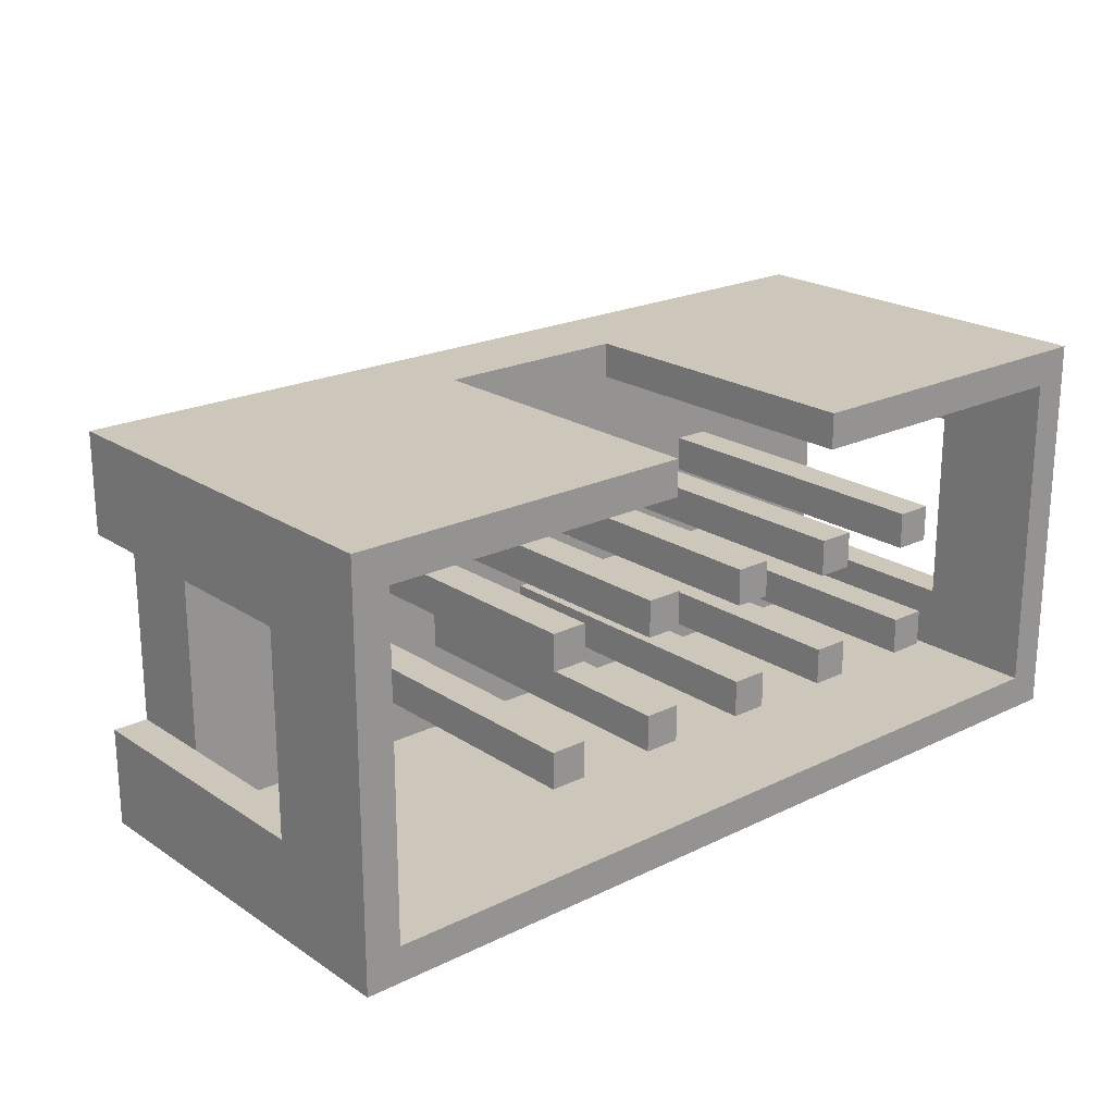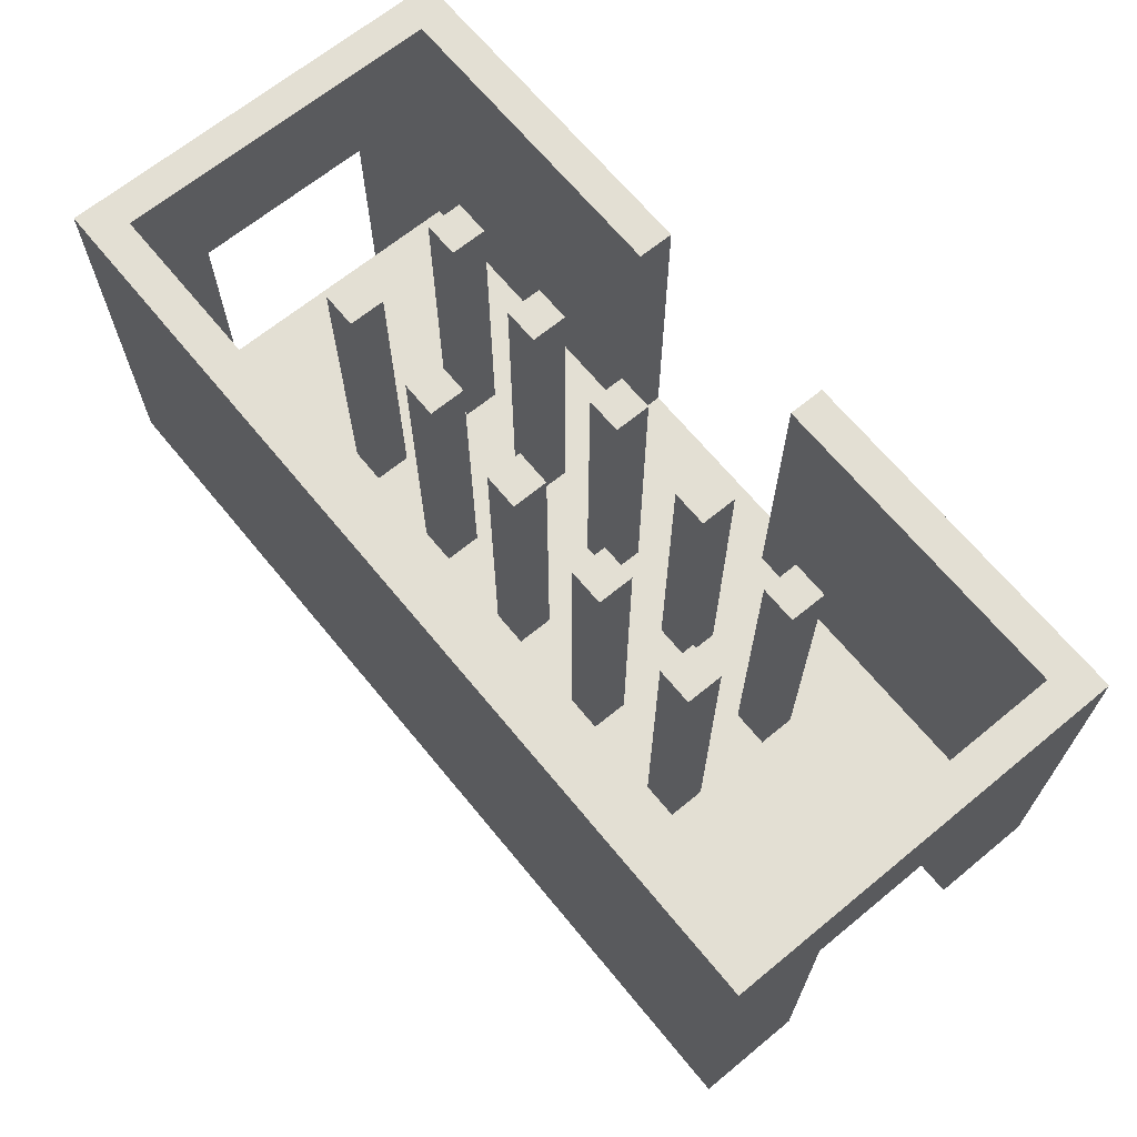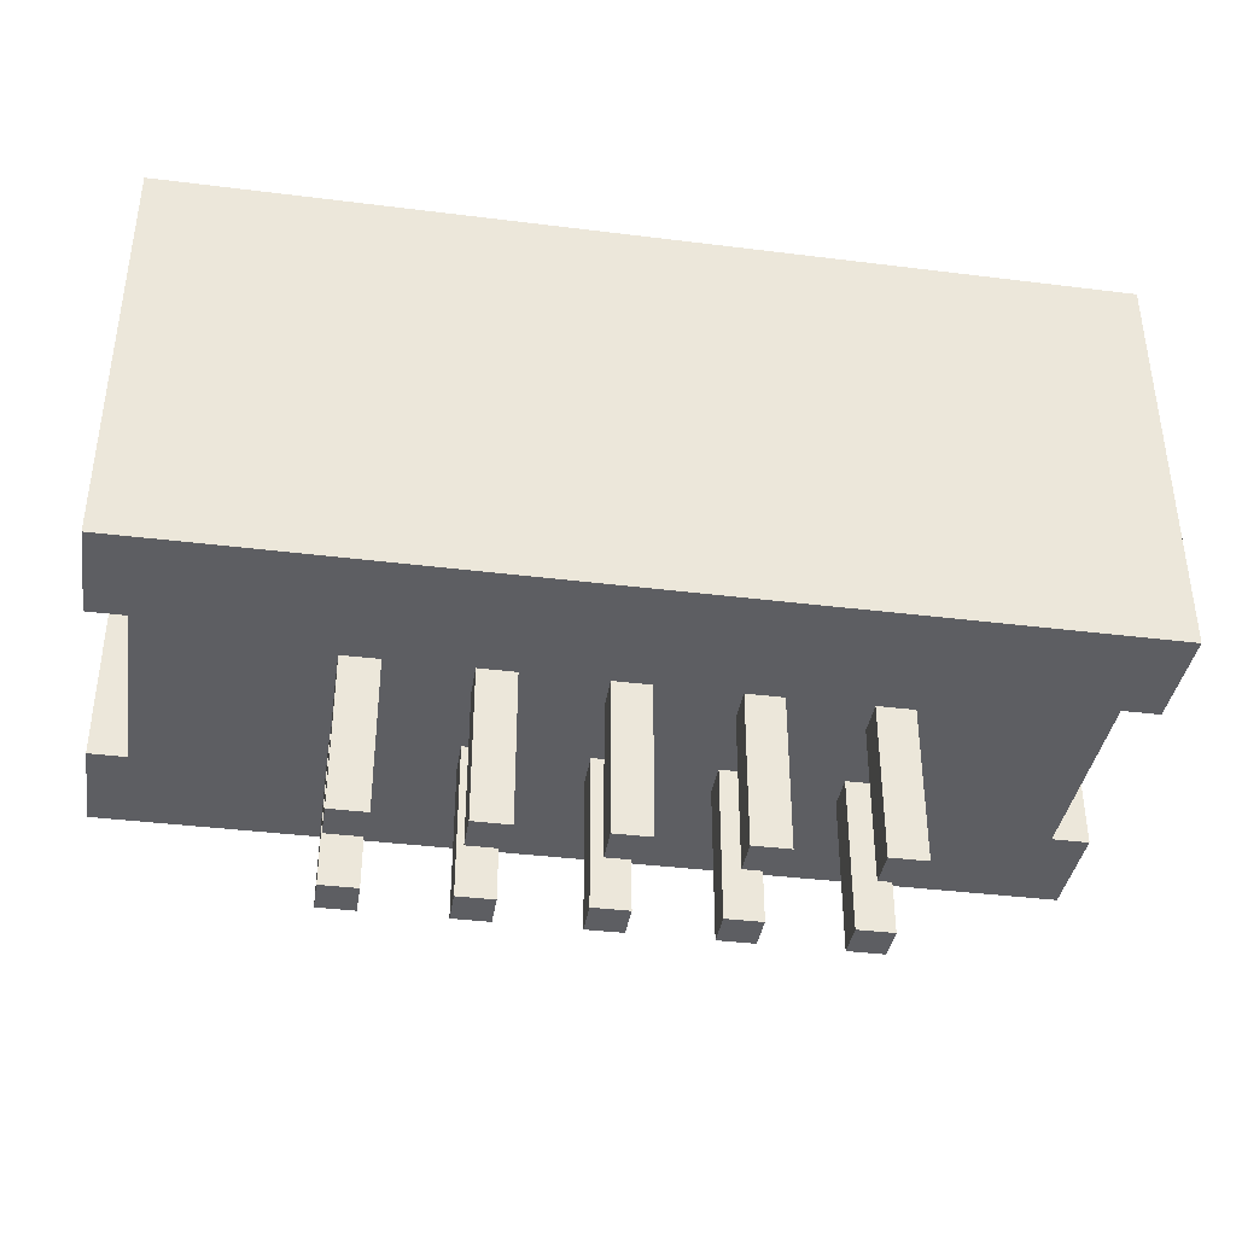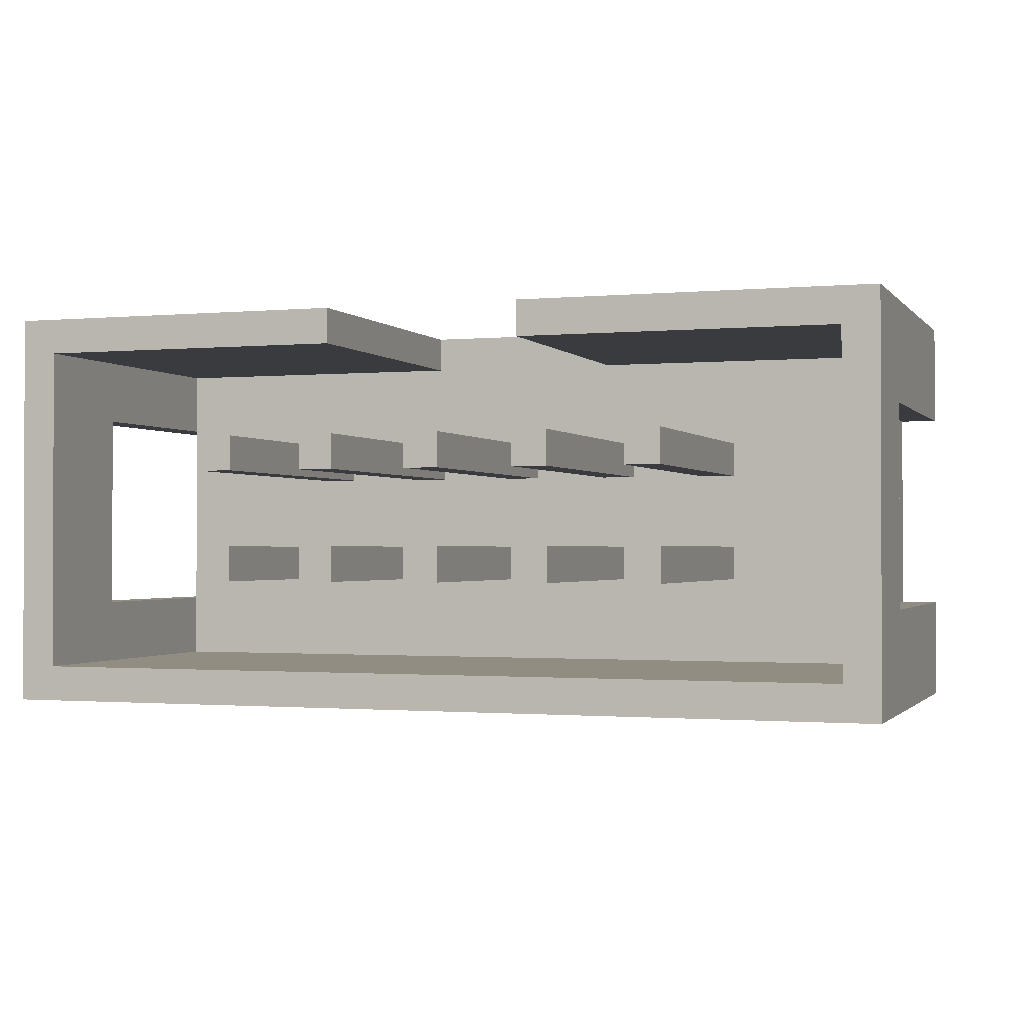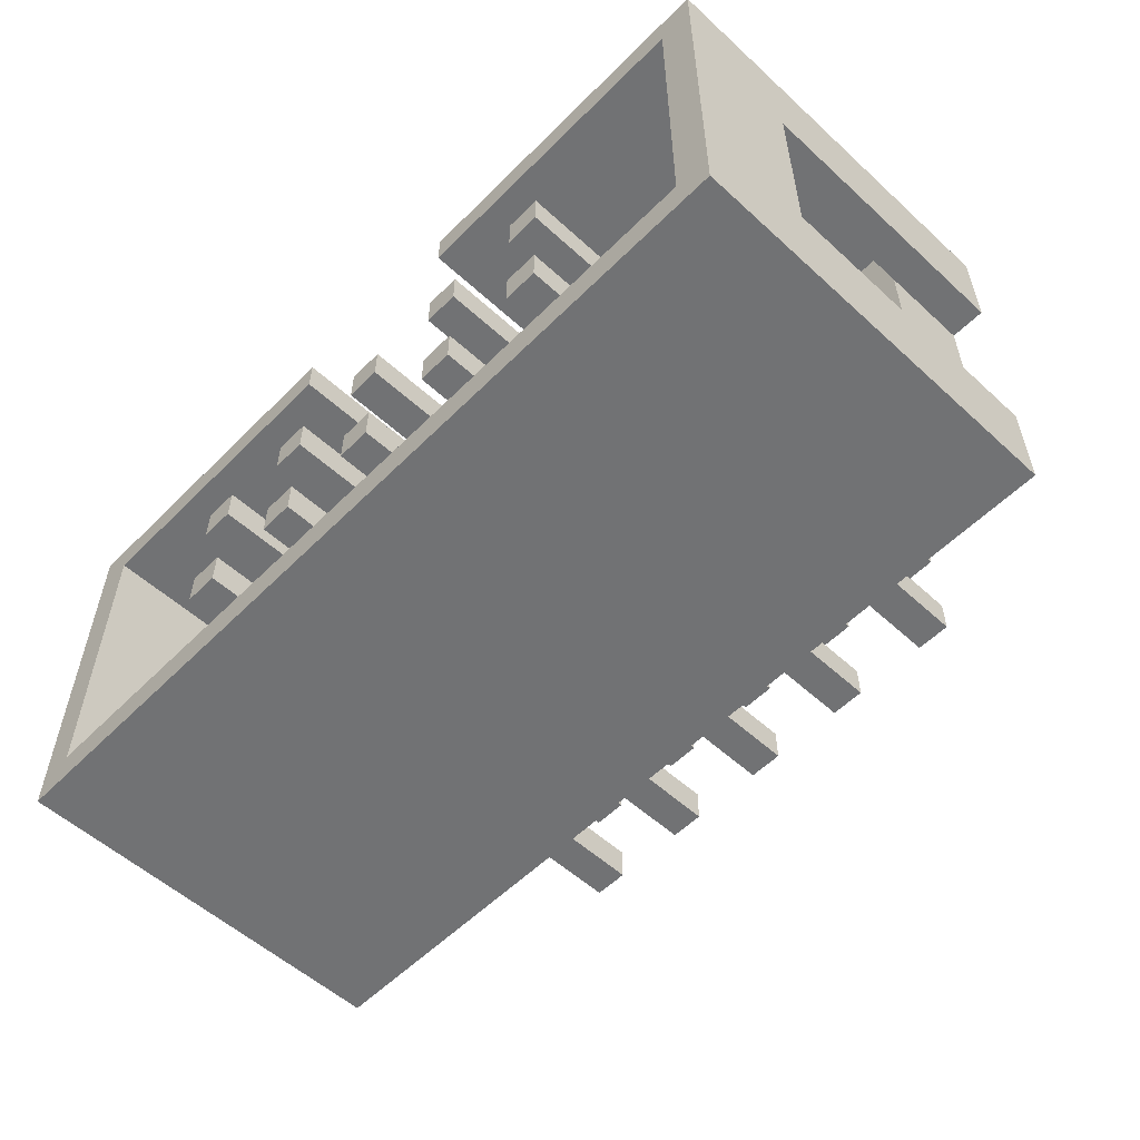
<metadata>
{"format":"obj","ext":"obj","renderer":"f3d","projection":"perspective","resolution":1024,"background":"white","views":[{"elev":21.4,"azim":139.2,"up":"+Z"},{"elev":67.1,"azim":-129.4,"up":"+Y"},{"elev":-38.3,"azim":171.0,"up":"+Y"},{"elev":-1.1,"azim":-161.0,"up":"+Z"},{"elev":-55.5,"azim":-133.8,"up":"+Z"}]}
</metadata>
<code>
o 5x2_Ribbon_Cable_Connector
v -0.008321 -0.000369 0.003158
v -0.002008 0.005966 0.003158
v -0.002008 -0.000369 0.003158
v -0.008321 0.005966 0.003158
v 0.000356 -0.002154 -0.00092
v 0.001909 -0.002154 0.000633
v 0.000356 -0.002154 0.000633
v 0.001909 -0.002154 -0.00092
v 0.002623 -0.002154 0.000633
v -0.009035 -0.002154 -0.004159
v -0.008321 -0.002154 -0.002151
v -0.009035 -0.002154 -0.002151
v 0.002623 -0.002154 -0.00092
v 0.001909 -0.002154 0.001347
v 0.000356 -0.002154 0.001347
v -0.00489 -0.002154 -0.001634
v 0.004184 -0.002154 -0.001634
v 0.004184 -0.002154 -0.00092
v 0.002623 -0.002154 -0.001634
v -0.00489 -0.002154 -0.00092
v -0.004177 -0.002154 -0.001634
v -0.008321 -0.002154 0.001864
v -0.009035 -0.002154 0.003872
v -0.009035 -0.002154 0.001864
v 0.004175 -0.002154 0.000633
v 0.000356 -0.002154 -0.001634
v 0.009034 -0.002154 -0.004159
v 0.001909 -0.002154 -0.001634
v 0.004898 -0.002154 -0.001634
v -0.000358 -0.002154 -0.001634
v -0.002624 -0.002154 -0.001634
v -0.00489 -0.002154 0.000633
v 0.004175 -0.002154 0.001347
v 0.002623 -0.002154 0.001347
v -0.002624 -0.002154 -0.00092
v -0.004177 -0.002154 -0.00092
v 0.004898 -0.002154 -0.00092
v 0.004889 -0.002154 0.000633
v -0.00191 -0.002154 -0.001634
v 0.00832 -0.002154 -0.002151
v -0.00489 -0.002154 0.001347
v -0.004177 -0.002154 0.000633
v 0.009034 -0.002154 -0.002151
v 0.00832 -0.002154 0.001864
v 0.004889 -0.002154 0.001347
v -0.004177 -0.002154 0.001347
v 0.009034 -0.002154 0.003872
v 0.009034 -0.002154 0.001864
v -0.002624 -0.002154 0.000633
v -0.000358 -0.002154 -0.00092
v -0.00191 -0.002154 -0.00092
v -0.002624 -0.002154 0.001347
v -0.00191 -0.002154 0.000633
v -0.00191 -0.002154 0.001347
v -0.000358 -0.002154 0.000633
v -0.000358 -0.002154 0.001347
v 0.001909 -0.000369 0.000633
v 0.001909 -0.000369 -0.00092
v 0.000356 -0.000369 -0.00092
v 0.000356 -0.000369 0.000633
v -0.00489 -0.000369 -0.001634
v -0.008321 -0.000369 -0.003445
v -0.008321 -0.000369 -0.002151
v 0.002623 -0.000369 0.000633
v 0.002623 -0.000369 -0.00092
v -0.00489 -0.000369 -0.00092
v 0.001909 -0.000369 0.001347
v 0.000356 -0.000369 0.001347
v -0.004177 -0.000369 -0.001634
v 0.004184 -0.000369 -0.00092
v 0.004184 -0.000369 -0.001634
v 0.002623 -0.000369 -0.001634
v -0.002624 -0.000369 -0.001634
v -0.00489 -0.000369 0.000633
v -0.008321 -0.000369 0.001864
v 0.004175 -0.000369 0.000633
v -0.002624 -0.000369 -0.00092
v -0.004177 -0.000369 -0.00092
v 0.00832 -0.000369 -0.003445
v 0.000356 -0.000369 -0.001634
v 0.001909 -0.000369 -0.001634
v 0.004898 -0.000369 -0.001634
v -0.00191 -0.000369 -0.001634
v -0.004177 -0.000369 0.000633
v 0.002007 -0.000369 0.003158
v 0.002623 -0.000369 0.001347
v -0.00489 -0.000369 0.001347
v 0.004889 -0.000369 0.000633
v 0.004898 -0.000369 -0.00092
v 0.004175 -0.000369 0.001347
v 0.002007 -0.000369 0.003872
v -0.002008 -0.000369 0.003872
v 0.00832 -0.000369 -0.002151
v -0.000358 -0.000369 -0.001634
v -0.002624 -0.000369 0.000633
v 0.00832 -0.000369 0.001864
v 0.004889 -0.000369 0.001347
v -0.000358 -0.000369 -0.00092
v -0.00191 -0.000369 -0.00092
v 0.00832 -0.000369 0.003158
v -0.00191 -0.000369 0.000633
v -0.004177 -0.000369 0.001347
v -0.002624 -0.000369 0.001347
v -0.000358 -0.000369 0.000633
v -0.000358 -0.000369 0.001347
v -0.00191 -0.000369 0.001347
v -0.009035 0.005966 -0.004159
v -0.009035 0.005966 0.003872
v -0.008321 0.005966 -0.003445
v -0.002008 0.005966 0.003872
v 0.009034 0.005966 -0.004159
v 0.00832 0.005966 -0.003445
v 0.00832 0.005966 0.003158
v 0.002007 0.005966 0.003158
v 0.002007 0.005966 0.003872
v 0.009034 0.005966 0.003872
v -0.009035 0.003557 0.001864
v -0.009035 0.003557 -0.002151
v 0.009034 0.003557 -0.002151
v 0.009034 0.003557 0.001864
v 0.00832 0.003557 -0.002151
v 0.00832 0.003557 0.001864
v -0.008321 0.003557 -0.002151
v -0.008321 0.003557 0.001864
v -0.004177 0.005966 -0.00092
v -0.004177 0.005966 -0.001634
v -0.00489 0.005966 -0.001634
v -0.00489 0.005966 -0.00092
v -0.00489 -0.005187 -0.00092
v -0.004177 -0.005187 -0.00092
v -0.00489 -0.005187 -0.001634
v -0.004177 -0.005187 -0.001634
v -0.002624 0.005966 -0.00092
v -0.00191 0.005966 -0.001634
v -0.002624 0.005966 -0.001634
v -0.00191 0.005966 -0.00092
v -0.002624 -0.005187 -0.00092
v -0.002624 -0.005187 -0.001634
v -0.00191 -0.005187 -0.001634
v -0.00191 -0.005187 -0.00092
v -0.000358 0.005966 -0.00092
v 0.000356 0.005966 -0.001634
v -0.000358 0.005966 -0.001634
v 0.000356 0.005966 -0.00092
v -0.000358 -0.005187 -0.00092
v -0.000358 -0.005187 -0.001634
v 0.000356 -0.005187 -0.001634
v 0.000356 -0.005187 -0.00092
v 0.001909 0.005966 -0.00092
v 0.002623 0.005966 -0.001634
v 0.001909 0.005966 -0.001634
v 0.002623 0.005966 -0.00092
v 0.001909 -0.005187 -0.00092
v 0.001909 -0.005187 -0.001634
v 0.002623 -0.005187 -0.001634
v 0.002623 -0.005187 -0.00092
v 0.004184 0.005966 -0.00092
v 0.004898 0.005966 -0.001634
v 0.004184 0.005966 -0.001634
v 0.004898 0.005966 -0.00092
v 0.004184 -0.005187 -0.00092
v 0.004184 -0.005187 -0.001634
v 0.004898 -0.005187 -0.001634
v 0.004898 -0.005187 -0.00092
v 0.004175 0.005966 0.001347
v 0.004889 0.005966 0.000633
v 0.004175 0.005966 0.000633
v 0.004889 0.005966 0.001347
v 0.004175 -0.005187 0.001347
v 0.004175 -0.005187 0.000633
v 0.004889 -0.005187 0.000633
v 0.004889 -0.005187 0.001347
v 0.001909 0.005966 0.001347
v 0.002623 0.005966 0.000633
v 0.001909 0.005966 0.000633
v 0.002623 0.005966 0.001347
v 0.001909 -0.005187 0.001347
v 0.001909 -0.005187 0.000633
v 0.002623 -0.005187 0.000633
v 0.002623 -0.005187 0.001347
v -0.000358 0.005966 0.001347
v 0.000356 0.005966 0.000633
v -0.000358 0.005966 0.000633
v 0.000356 0.005966 0.001347
v -0.000358 -0.005187 0.001347
v -0.000358 -0.005187 0.000633
v 0.000356 -0.005187 0.000633
v 0.000356 -0.005187 0.001347
v -0.002624 0.005966 0.001347
v -0.00191 0.005966 0.000633
v -0.002624 0.005966 0.000633
v -0.00191 0.005966 0.001347
v -0.002624 -0.005187 0.001347
v -0.002624 -0.005187 0.000633
v -0.00191 -0.005187 0.000633
v -0.00191 -0.005187 0.001347
v -0.00489 0.005966 0.001347
v -0.004177 0.005966 0.000633
v -0.00489 0.005966 0.000633
v -0.004177 0.005966 0.001347
v -0.00489 -0.005187 0.001347
v -0.00489 -0.005187 0.000633
v -0.004177 -0.005187 0.000633
v -0.004177 -0.005187 0.001347
f 1 2 3
f 4 2 1
f 5 6 7
f 8 9 6
f 10 11 12
f 13 9 8
f 6 14 7
f 7 14 15
f 10 16 11
f 17 18 19
f 19 18 13
f 16 20 11
f 10 21 16
f 22 23 24
f 13 25 9
f 18 25 13
f 26 27 28
f 17 27 29
f 30 27 26
f 10 31 21
f 19 27 17
f 28 27 19
f 11 32 22
f 10 27 30
f 9 33 34
f 25 33 9
f 20 32 11
f 21 35 36
f 31 35 21
f 37 38 18
f 18 38 25
f 10 39 31
f 29 40 37
f 27 40 29
f 22 41 23
f 32 41 22
f 36 42 20
f 20 42 32
f 27 43 40
f 37 44 38
f 40 44 37
f 38 44 45
f 41 46 23
f 34 47 14
f 48 47 44
f 15 47 23
f 10 30 39
f 14 47 15
f 33 47 34
f 45 47 33
f 44 47 45
f 35 49 36
f 36 49 42
f 39 50 51
f 30 50 39
f 42 52 46
f 49 52 42
f 46 52 23
f 51 53 35
f 35 53 49
f 52 54 23
f 50 55 51
f 51 55 53
f 28 8 26
f 26 8 5
f 53 56 54
f 54 56 23
f 55 56 53
f 50 7 55
f 5 7 50
f 56 15 23
f 8 6 5
f 57 58 59
f 57 59 60
f 61 62 63
f 64 65 58
f 64 58 57
f 66 61 63
f 67 57 60
f 67 60 68
f 69 62 61
f 70 71 72
f 70 72 65
f 73 62 69
f 74 63 75
f 76 70 65
f 74 66 63
f 76 65 64
f 77 69 78
f 77 73 69
f 79 80 81
f 79 71 82
f 79 72 71
f 79 81 72
f 83 62 73
f 84 78 66
f 85 68 3
f 84 66 74
f 85 86 67
f 85 67 68
f 87 75 1
f 88 89 70
f 88 70 76
f 87 74 75
f 90 86 85
f 90 76 64
f 90 64 86
f 91 3 92
f 91 85 3
f 93 82 89
f 94 62 83
f 93 79 82
f 95 77 78
f 95 78 84
f 96 89 88
f 96 88 97
f 98 83 99
f 96 93 89
f 98 94 83
f 100 96 97
f 101 99 77
f 1 3 102
f 1 102 87
f 85 100 97
f 85 97 90
f 101 77 95
f 79 62 94
f 79 94 80
f 103 84 102
f 103 95 84
f 104 98 99
f 104 99 101
f 58 81 80
f 58 80 59
f 105 101 106
f 105 104 101
f 60 59 98
f 60 98 104
f 3 105 106
f 3 106 103
f 3 103 102
f 68 105 3
f 4 107 108
f 4 109 107
f 110 2 4
f 110 4 108
f 111 109 112
f 111 107 109
f 113 114 115
f 116 112 113
f 116 111 112
f 116 113 115
f 23 117 24
f 23 108 117
f 12 118 10
f 108 118 117
f 118 107 10
f 108 107 118
f 116 91 47
f 116 115 91
f 92 23 91
f 91 23 47
f 110 108 92
f 92 108 23
f 27 119 43
f 27 111 119
f 48 120 47
f 111 120 119
f 120 116 47
f 111 116 120
f 10 111 27
f 107 111 10
f 121 79 93
f 112 79 121
f 122 96 100
f 122 112 121
f 113 122 100
f 113 112 122
f 85 113 100
f 114 113 85
f 62 123 63
f 62 109 123
f 75 124 1
f 123 4 124
f 109 4 123
f 124 4 1
f 79 109 62
f 112 109 79
f 3 110 92
f 2 110 3
f 91 115 85
f 85 115 114
f 11 63 12
f 63 118 12
f 63 123 118
f 118 124 117
f 123 124 118
f 124 75 117
f 75 24 117
f 75 22 24
f 75 63 11
f 75 11 22
f 40 96 44
f 93 96 40
f 43 93 40
f 119 121 93
f 43 119 93
f 119 120 121
f 121 120 122
f 44 96 48
f 122 120 96
f 120 48 96
f 125 126 127
f 125 127 128
f 126 125 78
f 126 78 69
f 61 126 69
f 127 126 61
f 66 127 61
f 128 127 66
f 125 128 66
f 125 66 78
f 36 20 129
f 36 129 130
f 20 16 129
f 129 16 131
f 16 21 131
f 131 21 132
f 21 36 130
f 21 130 132
f 131 130 129
f 132 130 131
f 133 134 135
f 136 134 133
f 136 133 77
f 136 77 99
f 134 136 99
f 134 99 83
f 73 134 83
f 135 134 73
f 77 135 73
f 133 135 77
f 35 31 137
f 137 31 138
f 31 39 138
f 138 39 139
f 39 51 140
f 39 140 139
f 51 35 137
f 51 137 140
f 139 137 138
f 139 140 137
f 141 142 143
f 144 142 141
f 144 141 98
f 144 98 59
f 142 144 59
f 142 59 80
f 94 142 80
f 143 142 94
f 98 143 94
f 141 143 98
f 50 30 145
f 145 30 146
f 30 26 146
f 146 26 147
f 26 5 148
f 26 148 147
f 5 50 145
f 5 145 148
f 147 145 146
f 147 148 145
f 149 150 151
f 152 150 149
f 152 149 58
f 152 58 65
f 150 152 65
f 150 65 72
f 81 150 72
f 151 150 81
f 58 151 81
f 149 151 58
f 8 28 153
f 153 28 154
f 28 19 154
f 154 19 155
f 19 13 156
f 19 156 155
f 13 8 153
f 13 153 156
f 155 153 154
f 155 156 153
f 157 158 159
f 160 158 157
f 160 157 70
f 160 70 89
f 158 160 89
f 158 89 82
f 71 158 82
f 159 158 71
f 70 159 71
f 157 159 70
f 18 17 161
f 161 17 162
f 17 29 162
f 162 29 163
f 29 37 164
f 29 164 163
f 37 18 161
f 37 161 164
f 163 161 162
f 163 164 161
f 165 166 167
f 168 166 165
f 168 165 90
f 168 90 97
f 166 168 97
f 166 97 88
f 76 166 88
f 167 166 76
f 90 167 76
f 165 167 90
f 33 25 169
f 169 25 170
f 25 38 170
f 170 38 171
f 38 45 172
f 38 172 171
f 45 33 169
f 45 169 172
f 171 169 170
f 171 172 169
f 173 174 175
f 176 174 173
f 176 173 67
f 176 67 86
f 174 176 86
f 174 86 64
f 57 174 64
f 175 174 57
f 67 175 57
f 173 175 67
f 14 6 177
f 177 6 178
f 6 9 178
f 178 9 179
f 9 34 180
f 9 180 179
f 34 14 177
f 34 177 180
f 179 177 178
f 179 180 177
f 181 182 183
f 184 182 181
f 184 181 105
f 184 105 68
f 182 184 68
f 182 68 60
f 104 182 60
f 183 182 104
f 105 183 104
f 181 183 105
f 56 55 185
f 185 55 186
f 55 7 186
f 186 7 187
f 7 15 188
f 7 188 187
f 15 56 185
f 15 185 188
f 187 185 186
f 187 188 185
f 189 190 191
f 192 190 189
f 192 189 103
f 192 103 106
f 190 192 106
f 190 106 101
f 95 190 101
f 191 190 95
f 103 191 95
f 189 191 103
f 52 49 193
f 193 49 194
f 49 53 194
f 194 53 195
f 53 54 196
f 53 196 195
f 54 52 193
f 54 193 196
f 195 193 194
f 195 196 193
f 197 198 199
f 200 198 197
f 200 197 87
f 200 87 102
f 198 200 102
f 198 102 84
f 74 198 84
f 199 198 74
f 87 199 74
f 197 199 87
f 41 32 201
f 201 32 202
f 32 42 202
f 202 42 203
f 42 46 204
f 42 204 203
f 46 41 201
f 46 201 204
f 203 201 202
f 203 204 201

</code>
